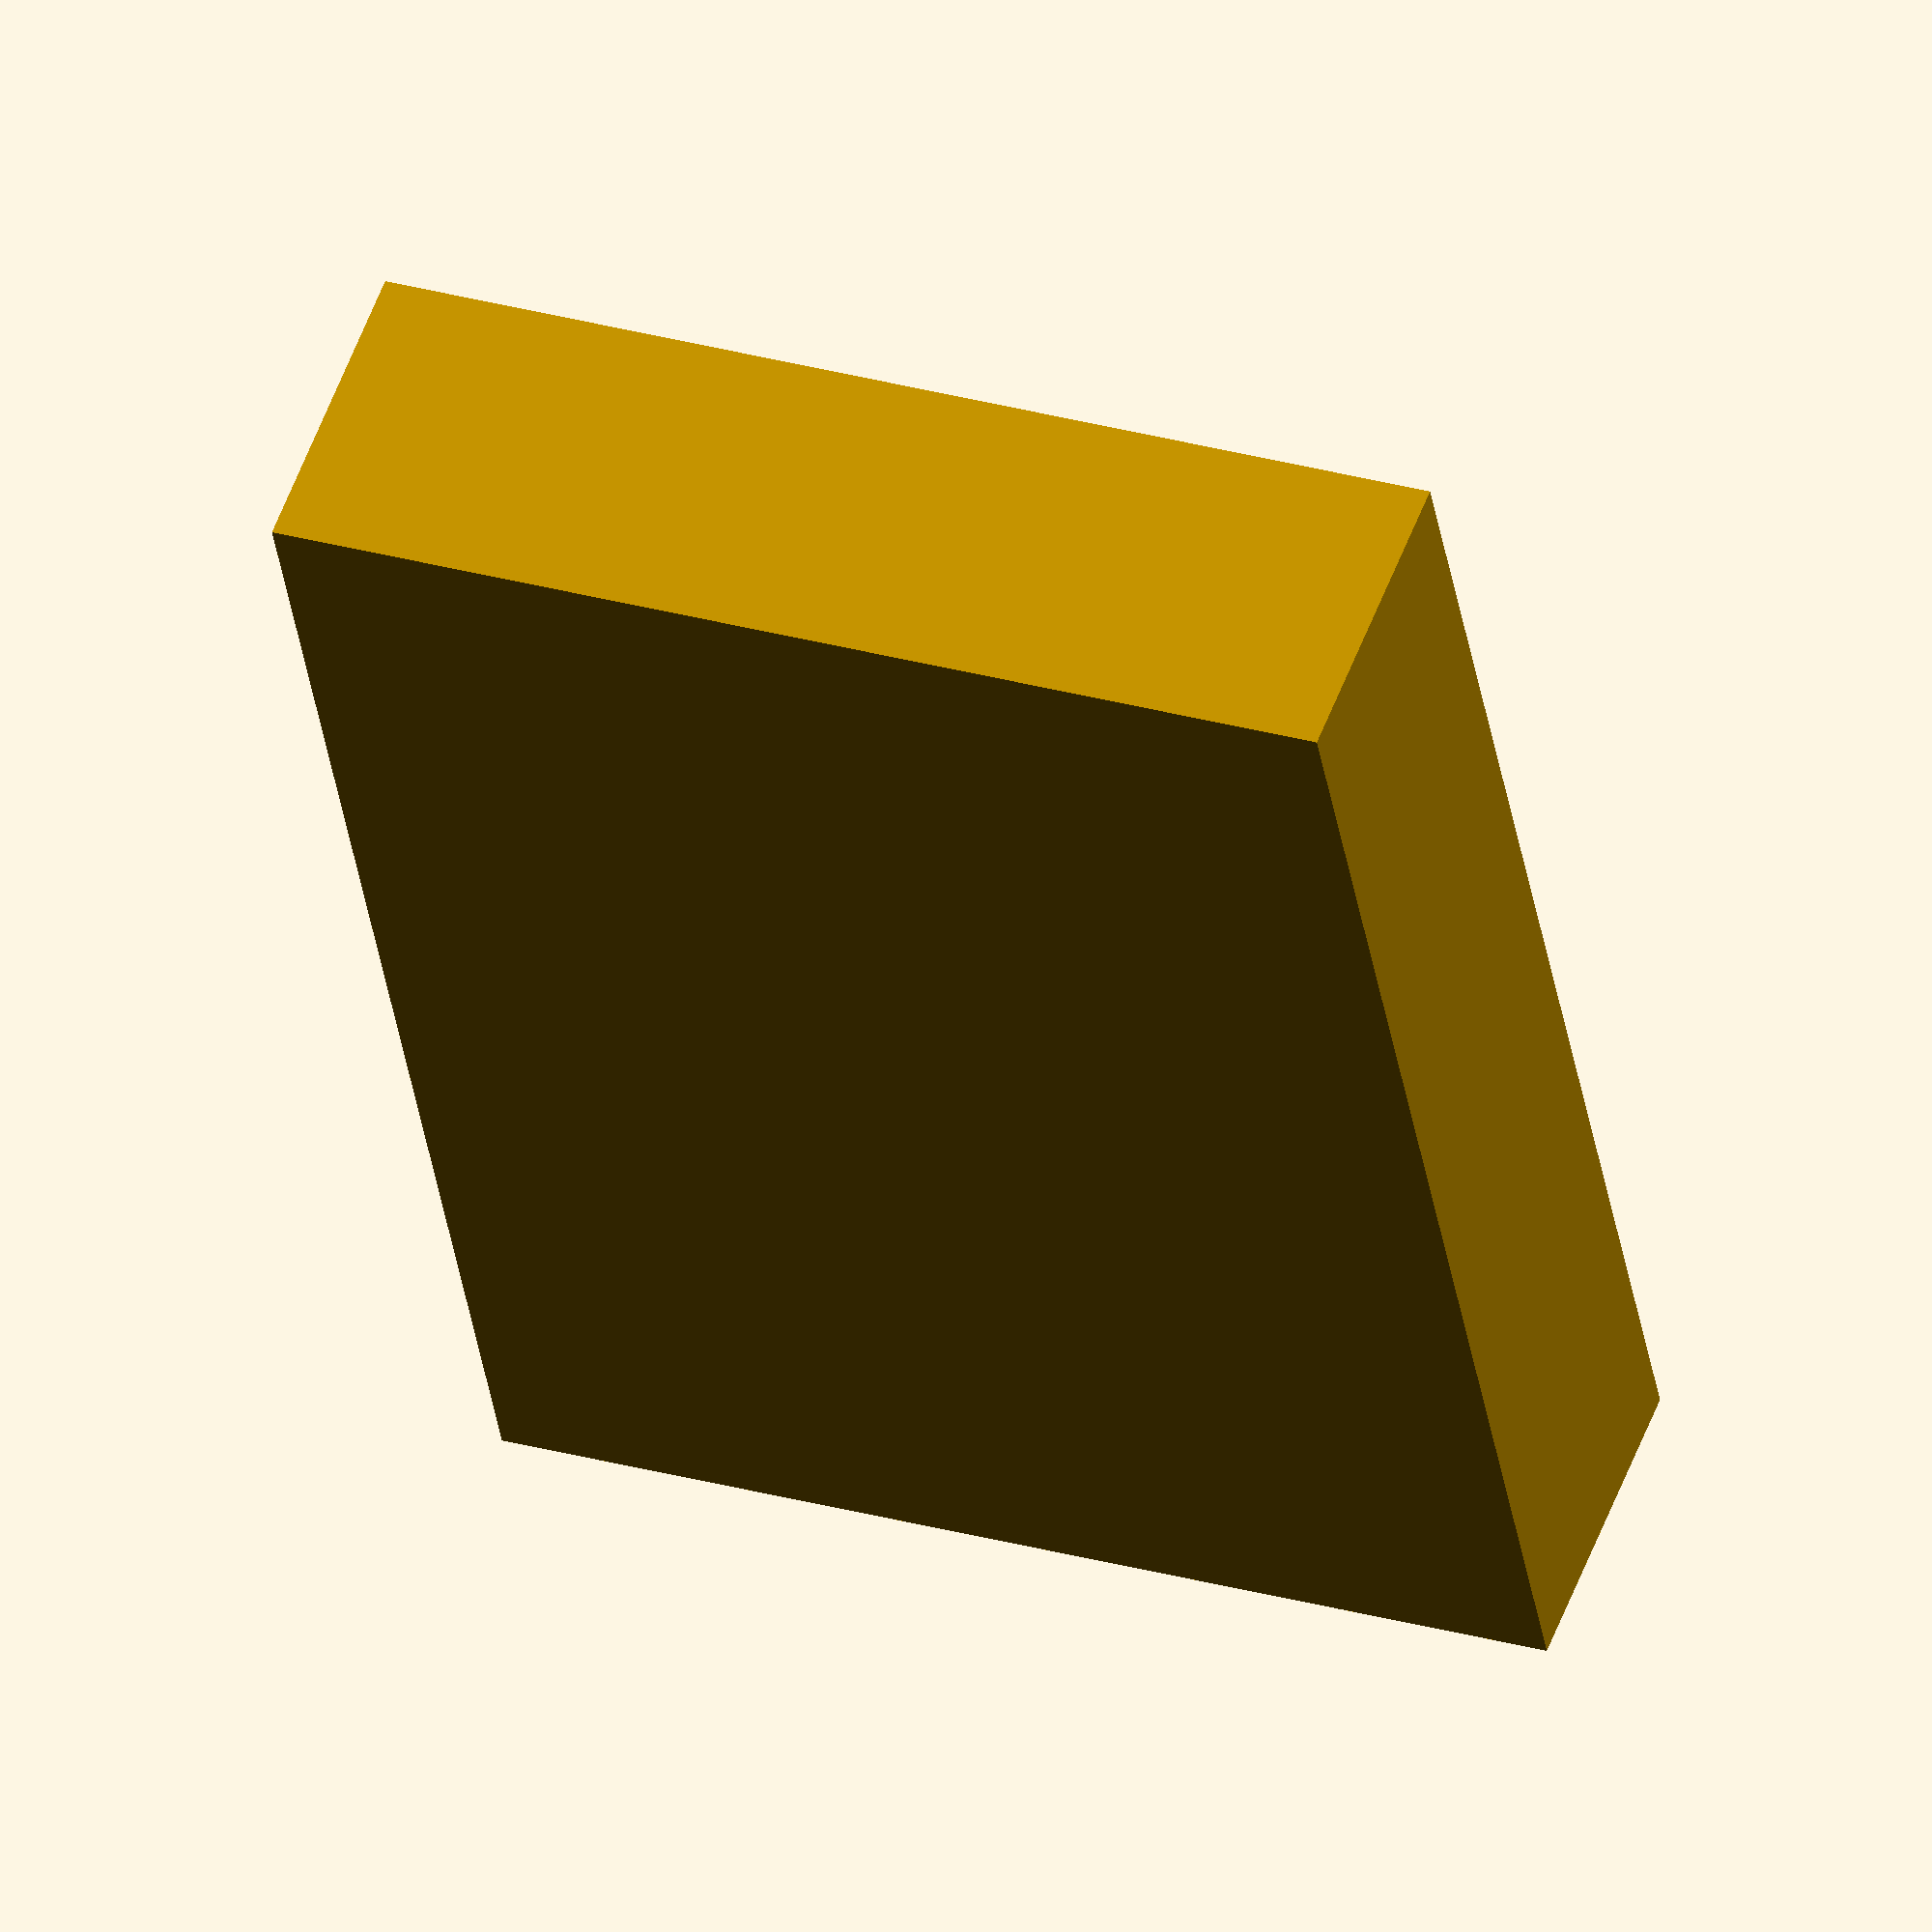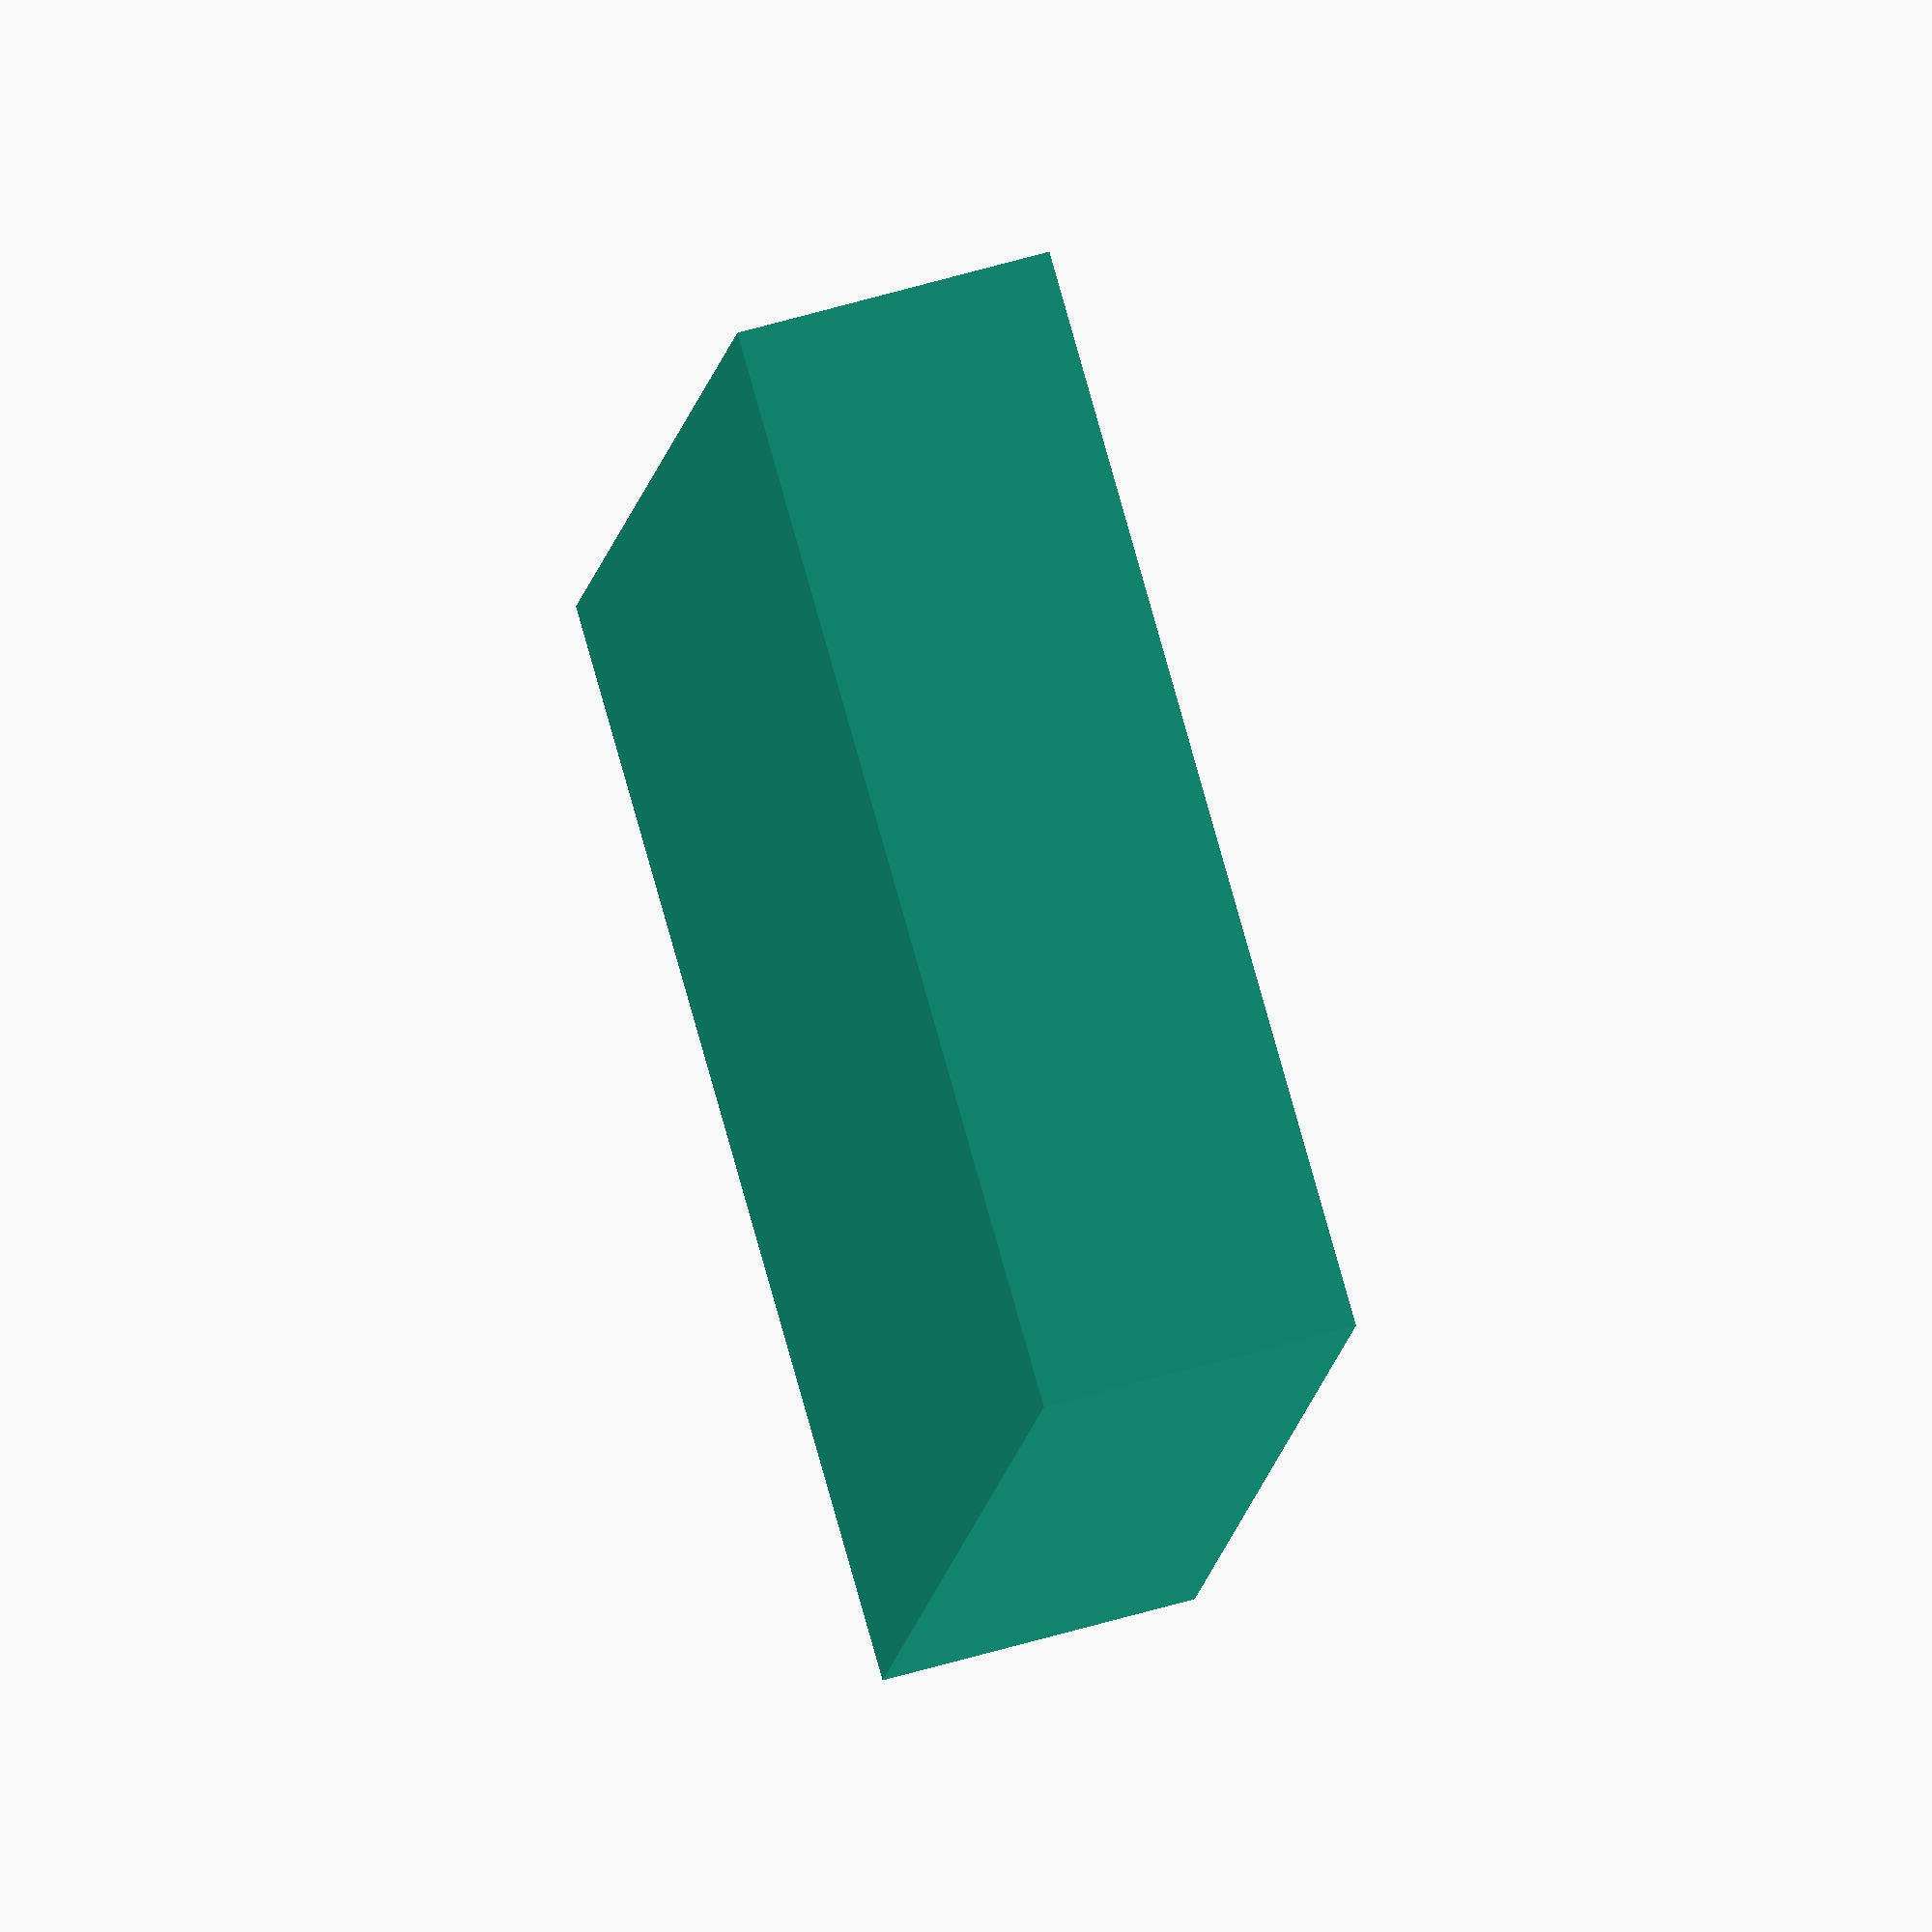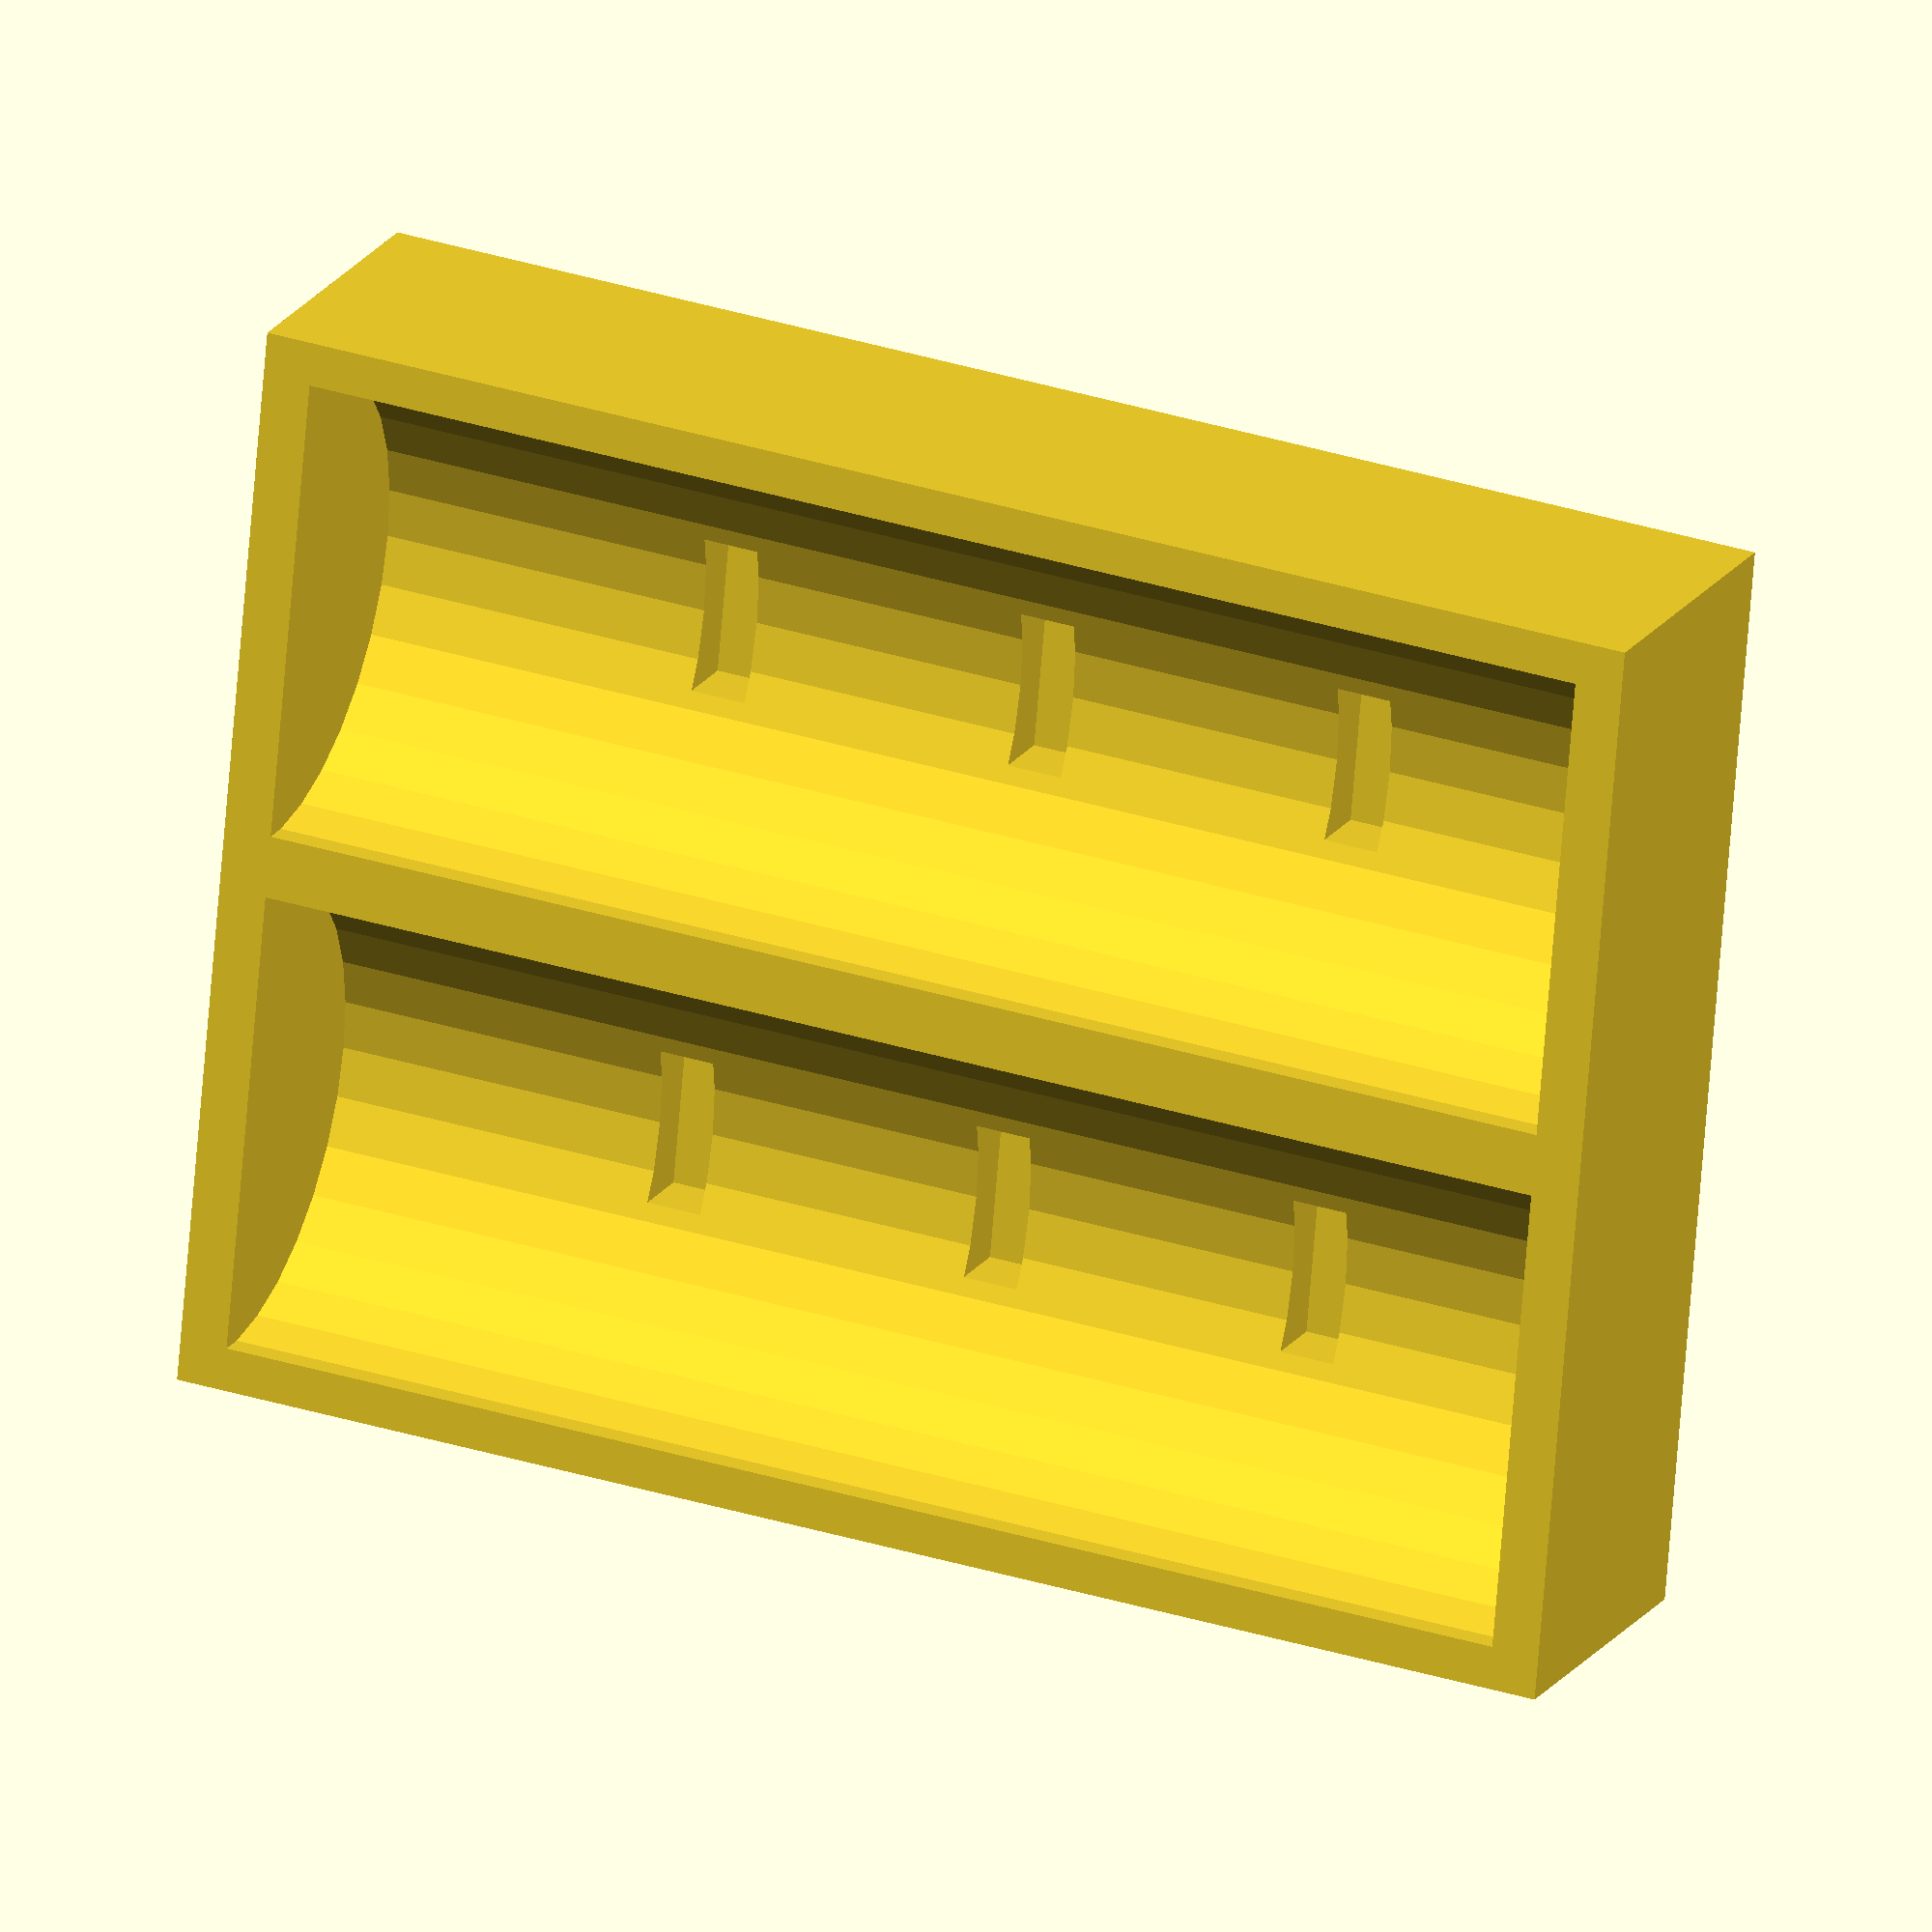
<openscad>
smallTokenDiameter=19.5;
wallThickness=2;

tokensBetweenSpacers=5;
tokenDiameter=smallTokenDiameter;
tokenThickness=2.3;
numberOfTokens=20;


numberOfTokenSpacers=floor(numberOfTokens/tokensBetweenSpacers);
length=tokenThickness * numberOfTokens + tokenThickness * numberOfTokenSpacers + wallThickness * 2;
width=45;
height=13;

echo("numberOfTokenSpacers:", numberOfTokenSpacers);
echo("length:", length);
echo("width:", width);
echo("height:", height);

difference() {
    translate([length/2, 0, -height/2])
        cube([length, width, height], center=true);
    translate([0,11,0])
        cylinderWithNotches(diameter=smallTokenDiameter, length=length);
    translate([0,-11,0])
        cylinderWithNotches(diameter=smallTokenDiameter, length=length);
}

module cylinderWithNotches(diameter, length ) {

    adjustedLength = length - wallThickness*2;
    translate([wallThickness,0,0]) {
        rotate([0,90,0])
            cylinder(d=diameter,h=adjustedLength);

        for (d=[tokenThickness*tokensBetweenSpacers:tokenThickness*(tokensBetweenSpacers+1):adjustedLength-(tokenThickness*(tokensBetweenSpacers+1))]) {
            echo(d);
            translate([d+tokenThickness-tokenThickness/2, 0, -diameter/2])
                cube([tokenThickness,diameter/3,4], center=true);
        }
    }
}

</openscad>
<views>
elev=124.9 azim=279.5 roll=339.7 proj=o view=wireframe
elev=301.6 azim=68.2 roll=253.0 proj=o view=solid
elev=340.4 azim=185.0 roll=23.5 proj=o view=wireframe
</views>
